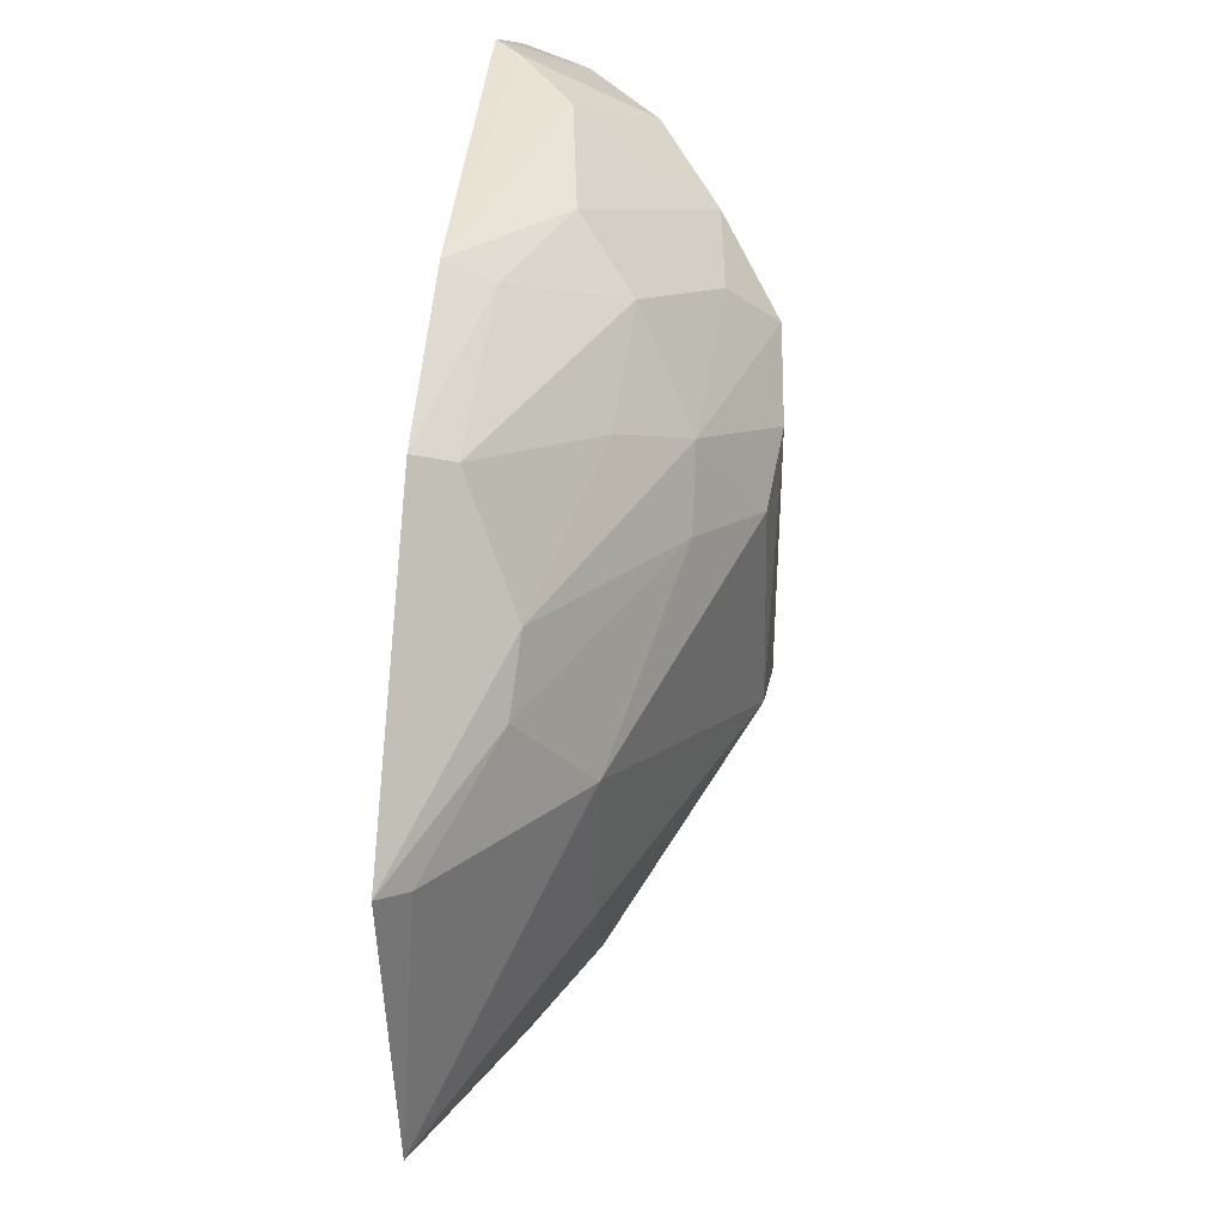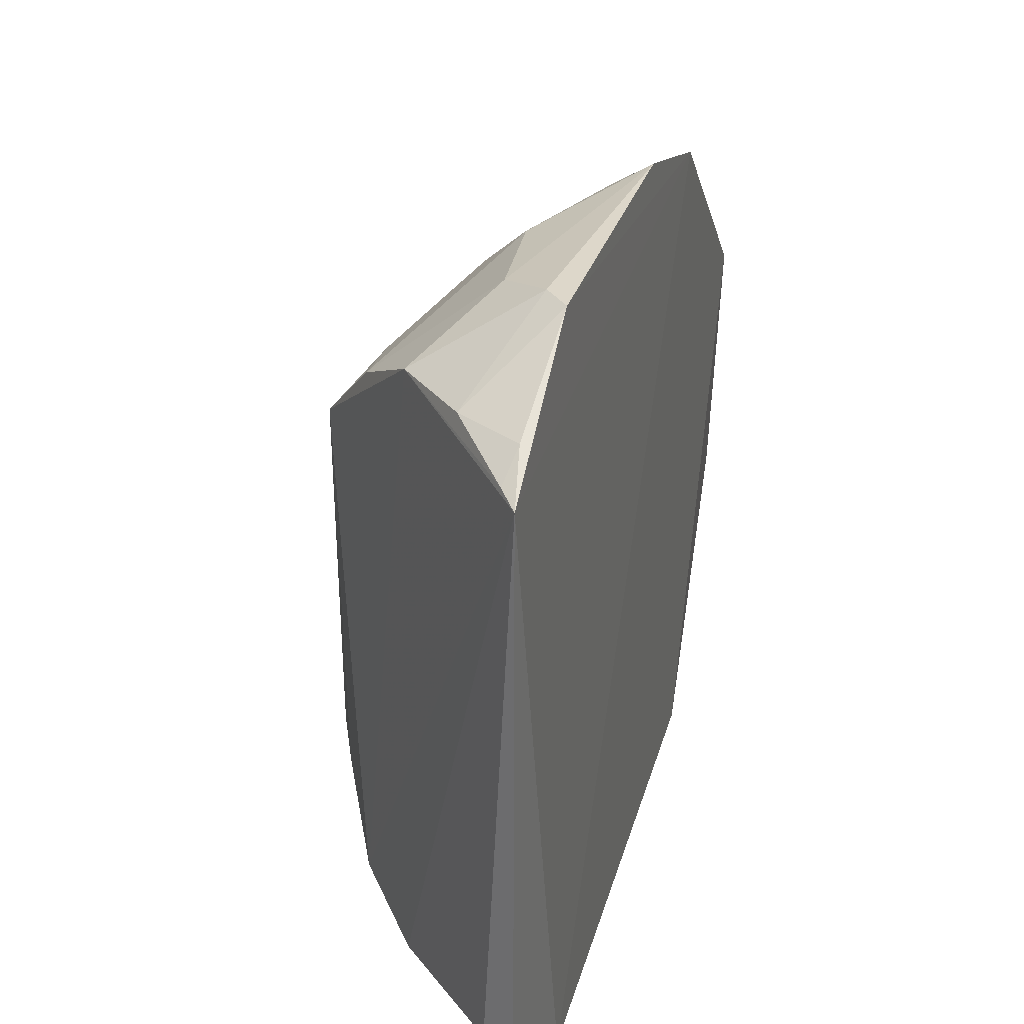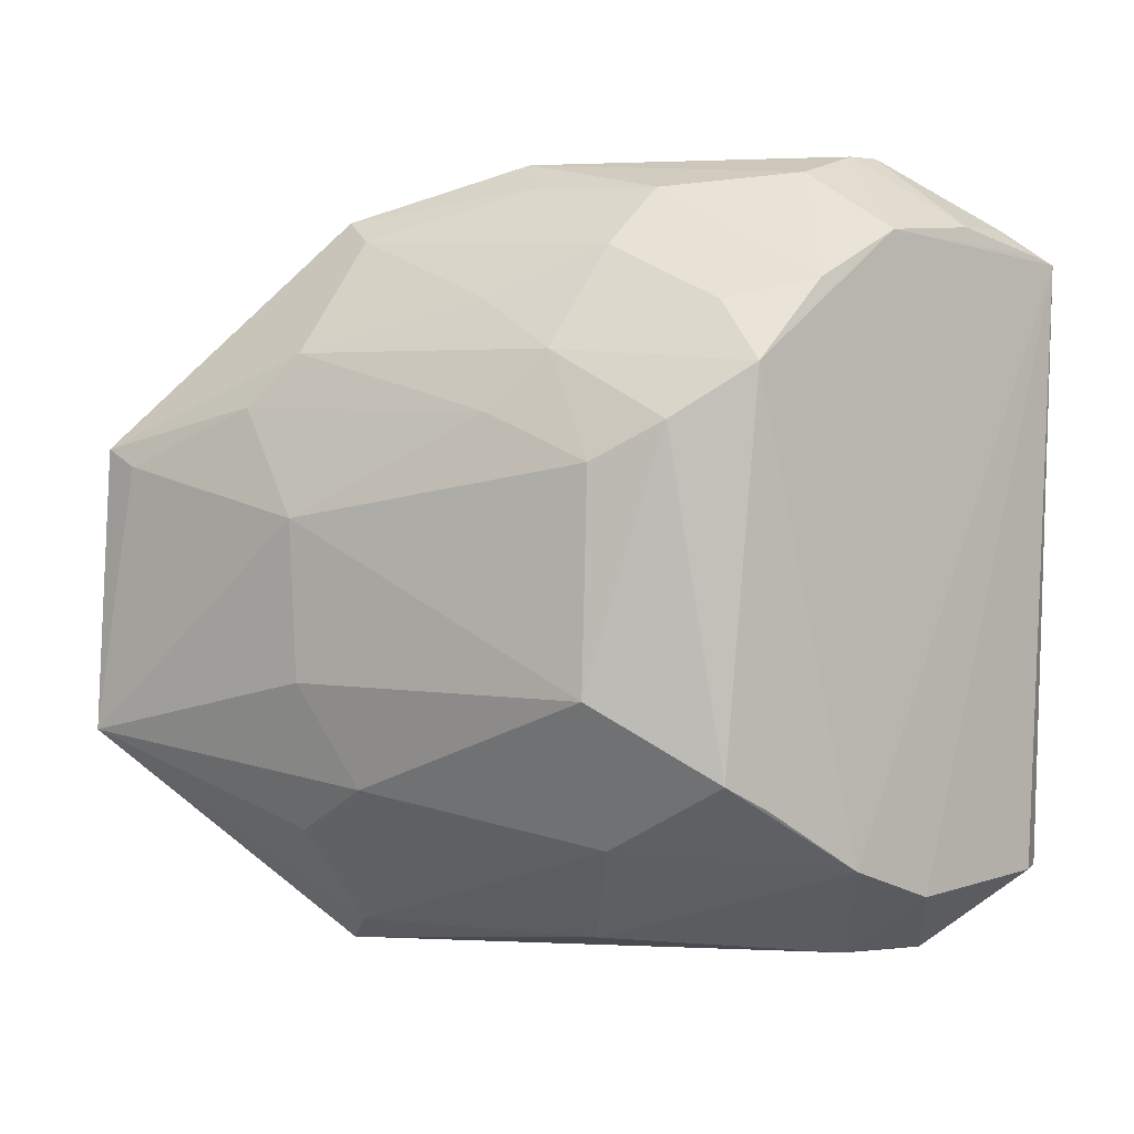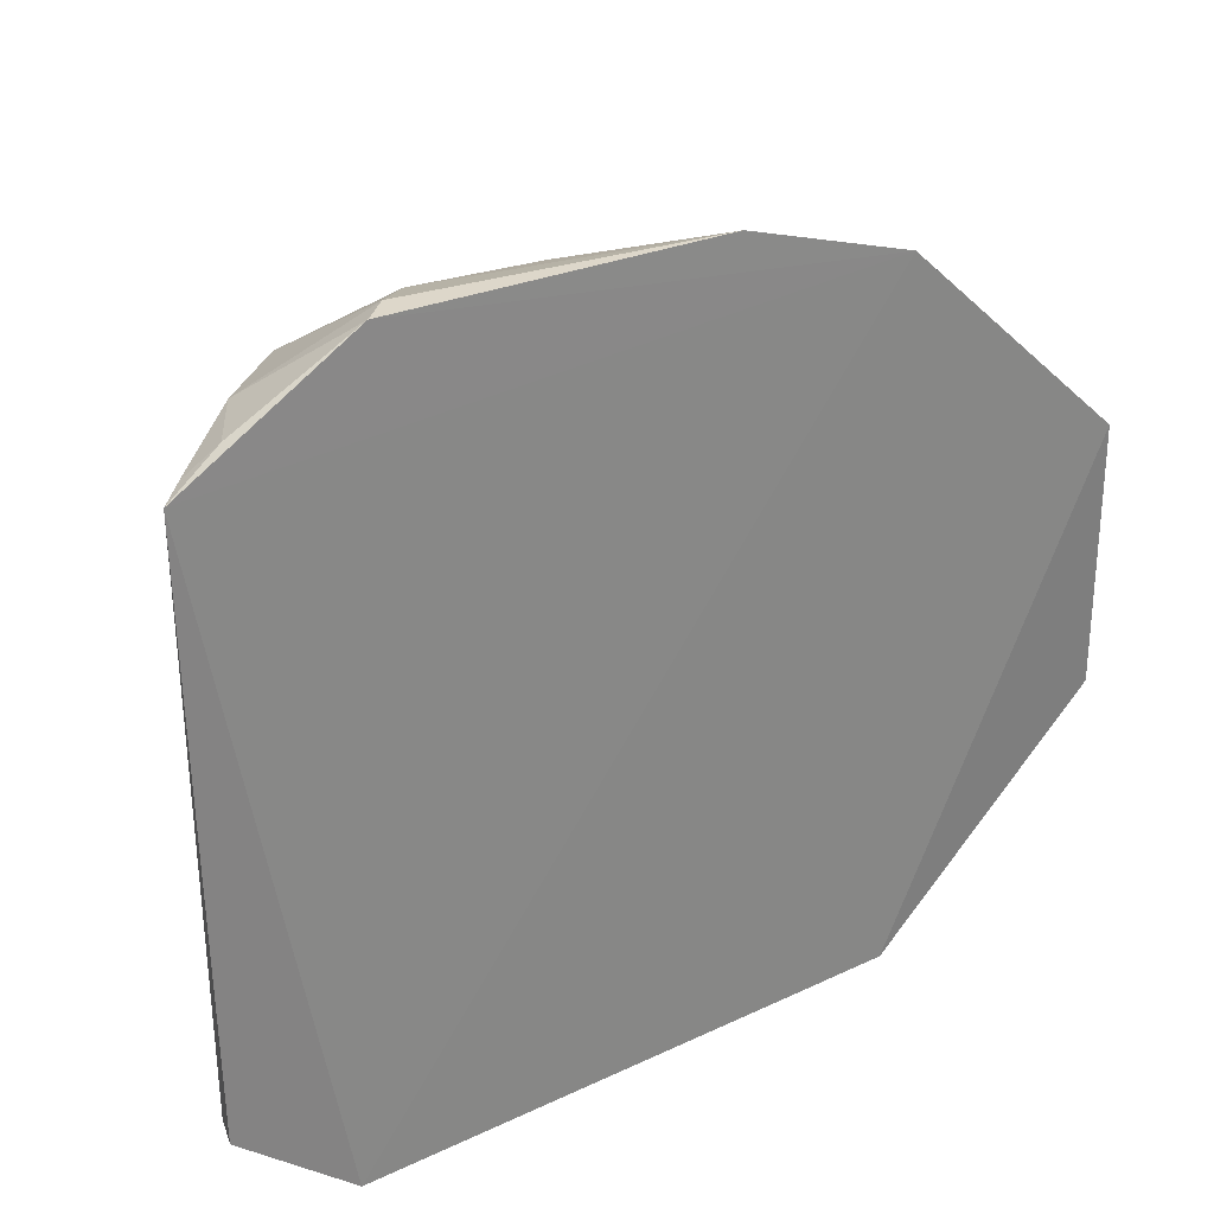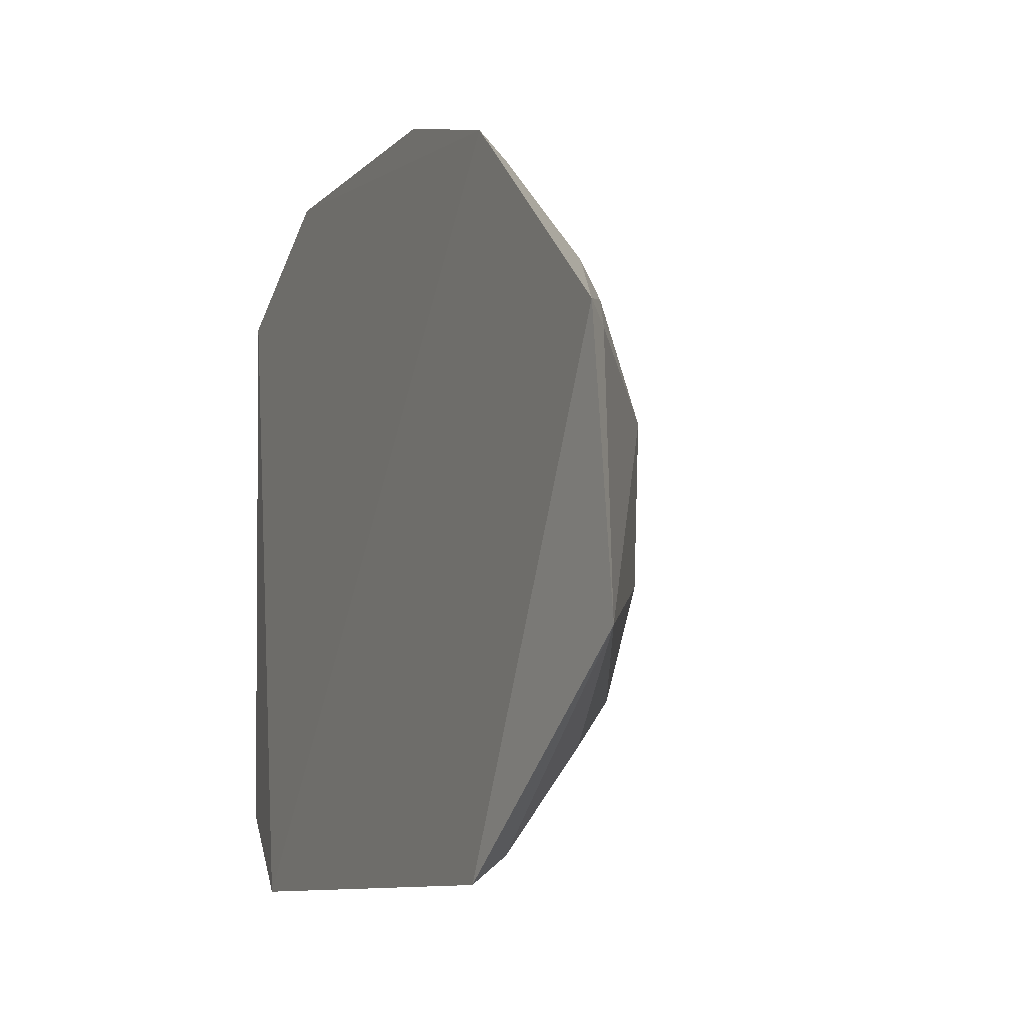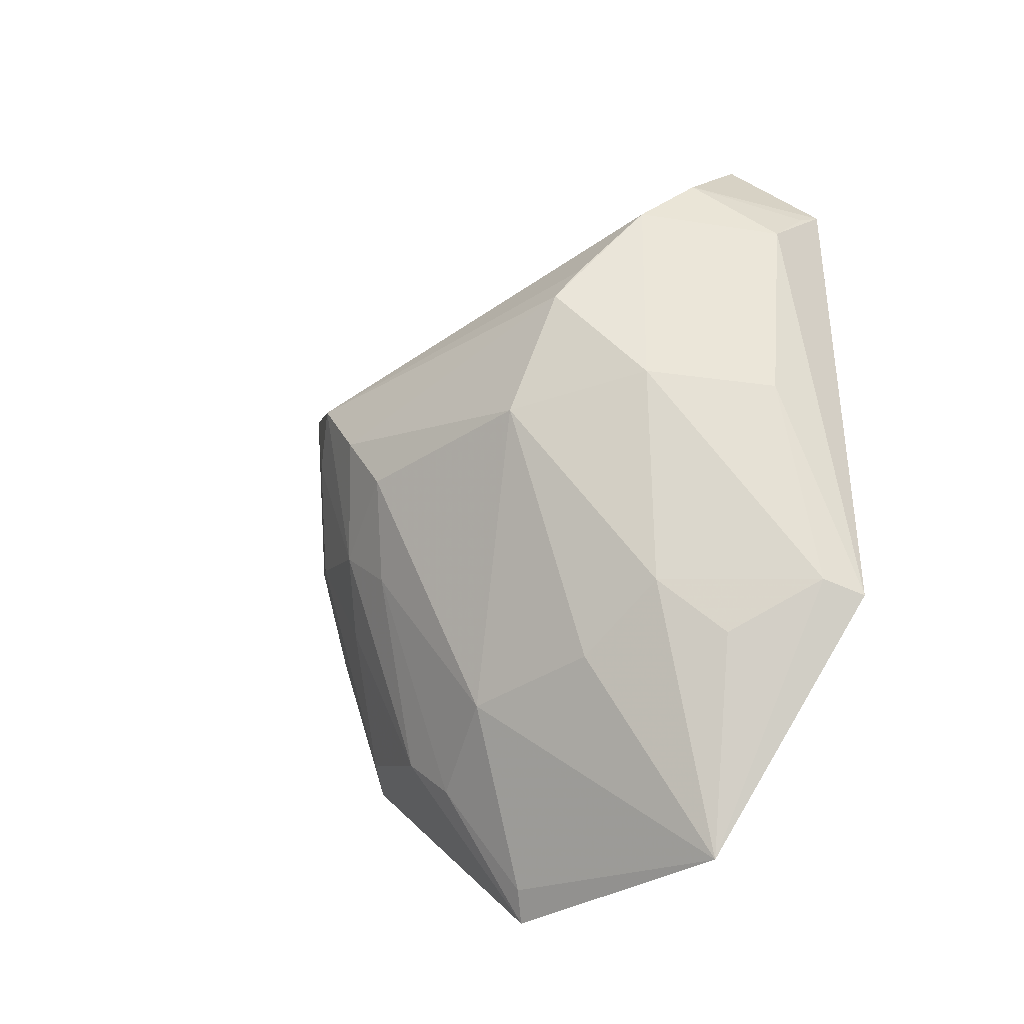
<metadata>
{"format":"obj","ext":"obj","renderer":"f3d","projection":"perspective","resolution":1024,"background":"white","views":[{"elev":40.5,"azim":3.9,"up":"+Z"},{"elev":30.6,"azim":-166.2,"up":"+Z"},{"elev":4.3,"azim":91.0,"up":"+Z"},{"elev":29.1,"azim":-125.5,"up":"+Z"},{"elev":-9.3,"azim":-25.5,"up":"+Z"},{"elev":-36.7,"azim":129.9,"up":"+Y"}]}
</metadata>
<code>
v -0.03209 0.1091 0.0792
v -0.01069 0.0921 0.05906
v -0.03183 0.1231 0.0708
v -0.03298 0.1132 0.01584
v -0.03296 0.04648 0.03346
v -0.01546 0.1065 0.02535
v -0.03339 0.06729 0.07427
v -0.02045 0.1093 0.07308
v -0.02898 0.1214 0.02299
v -0.03385 0.06723 0.01629
v -0.01121 0.08604 0.03856
v -0.03181 0.0498 0.05482
v -0.02595 0.1155 0.0735
v -0.01118 0.09877 0.06323
v -0.02503 0.09162 0.07655
v -0.0204 0.1122 0.02246
v -0.03152 0.1222 0.02296
v -0.0339 0.04759 0.05617
v -0.01661 0.08785 0.0266
v -0.02635 0.06391 0.06385
v -0.02159 0.06362 0.05129
v -0.03047 0.1213 0.07151
v -0.03015 0.1069 0.07925
v -0.01059 0.09641 0.03243
v -0.0158 0.1035 0.06936
v -0.02086 0.08794 0.07204
v -0.02624 0.1066 0.01682
v -0.02179 0.06878 0.03034
v -0.02687 0.05973 0.05965
v -0.01163 0.08643 0.05592
v -0.02181 0.06403 0.03864
v -0.03112 0.1188 0.07353
v -0.02618 0.103 0.07778
v -0.03286 0.08164 0.07882
v -0.01196 0.09956 0.03052
v -0.0293 0.08224 0.07676
v -0.01517 0.0961 0.06773
v -0.03042 0.06878 0.07265
v -0.01651 0.08348 0.06415
v -0.03063 0.1115 0.01635
v -0.02523 0.08705 0.01819
v -0.02674 0.064 0.02642
v -0.01653 0.07882 0.05947
v -0.02182 0.07852 0.06795
v -0.03064 0.06828 0.01845
f 7 1 3
f 7 3 4
f 8 6 3
f 10 7 4
f 14 6 8
f 16 4 9
f 16 9 3
f 16 3 6
f 17 9 4
f 17 4 3
f 17 3 9
f 18 10 5
f 18 7 10
f 18 5 12
f 21 12 5
f 22 13 8
f 22 8 3
f 23 13 1
f 23 8 13
f 24 19 6
f 24 11 19
f 24 14 2
f 24 2 11
f 25 14 8
f 27 10 4
f 27 16 6
f 28 19 11
f 29 20 18
f 29 18 12
f 29 12 21
f 30 21 11
f 30 11 2
f 31 21 5
f 31 11 21
f 31 28 11
f 31 5 28
f 32 22 3
f 32 3 1
f 32 1 13
f 32 13 22
f 33 8 23
f 33 25 8
f 33 15 25
f 34 23 1
f 34 1 7
f 34 33 23
f 34 15 33
f 35 24 6
f 35 6 14
f 35 14 24
f 36 26 15
f 36 34 7
f 36 15 34
f 37 25 15
f 37 15 26
f 37 14 25
f 38 7 18
f 38 18 20
f 38 36 7
f 38 26 36
f 39 2 14
f 39 37 26
f 39 14 37
f 39 30 2
f 40 27 4
f 40 4 16
f 40 16 27
f 41 10 27
f 41 27 6
f 41 6 19
f 42 28 5
f 43 29 21
f 43 20 29
f 43 21 30
f 43 39 20
f 43 30 39
f 44 38 20
f 44 20 39
f 44 39 26
f 44 26 38
f 45 41 19
f 45 10 41
f 45 19 28
f 45 28 42
f 45 42 5
f 45 5 10

</code>
